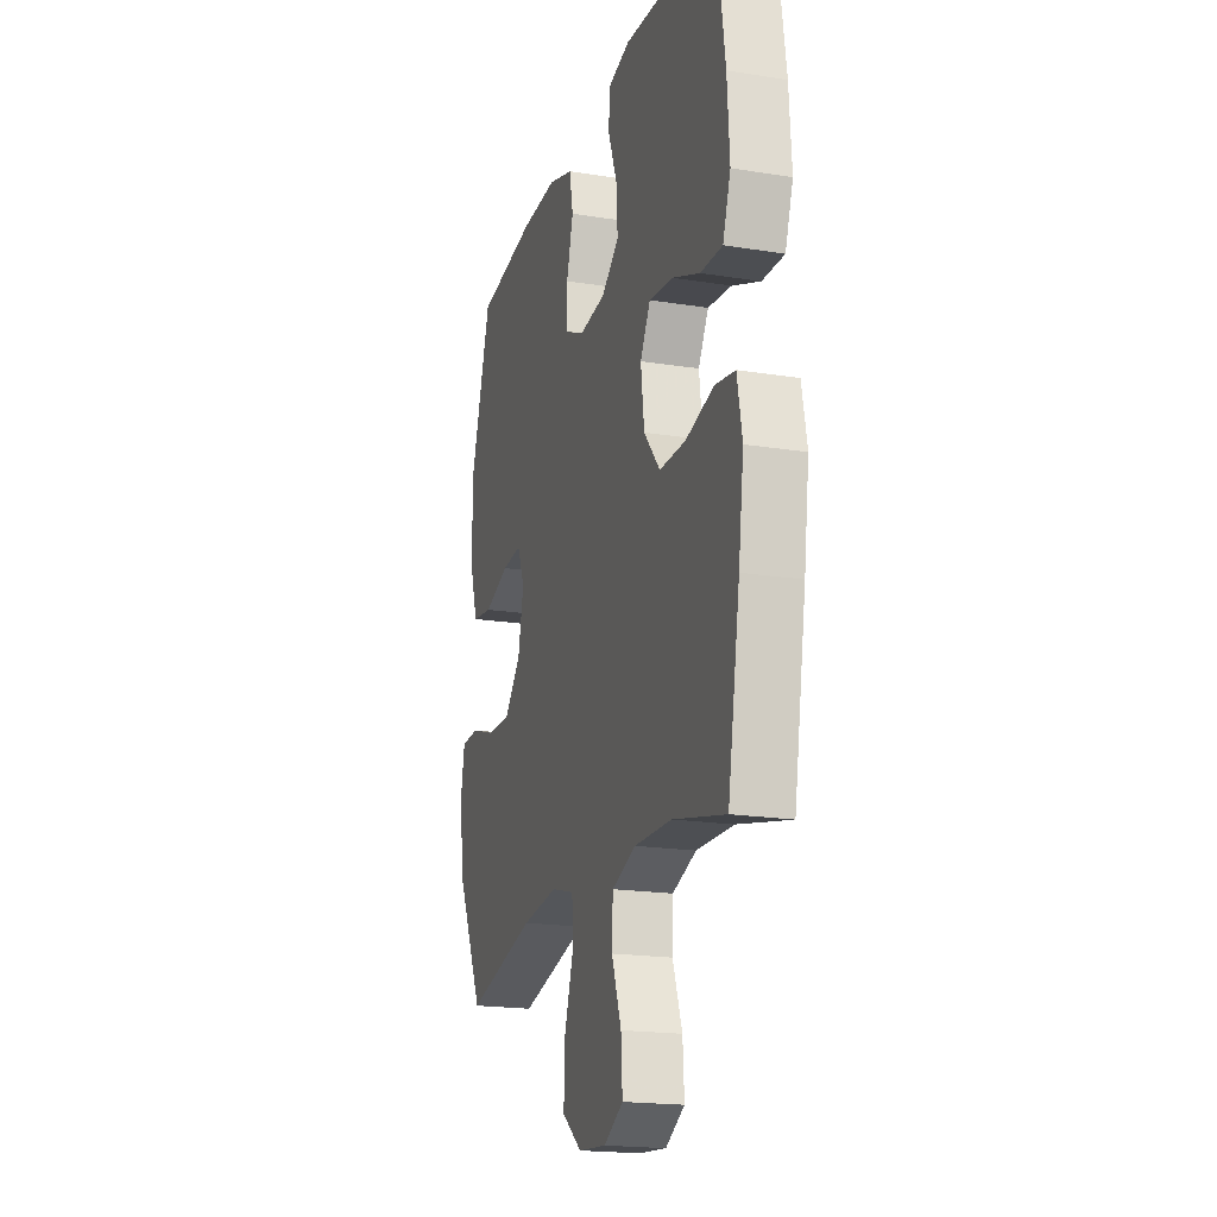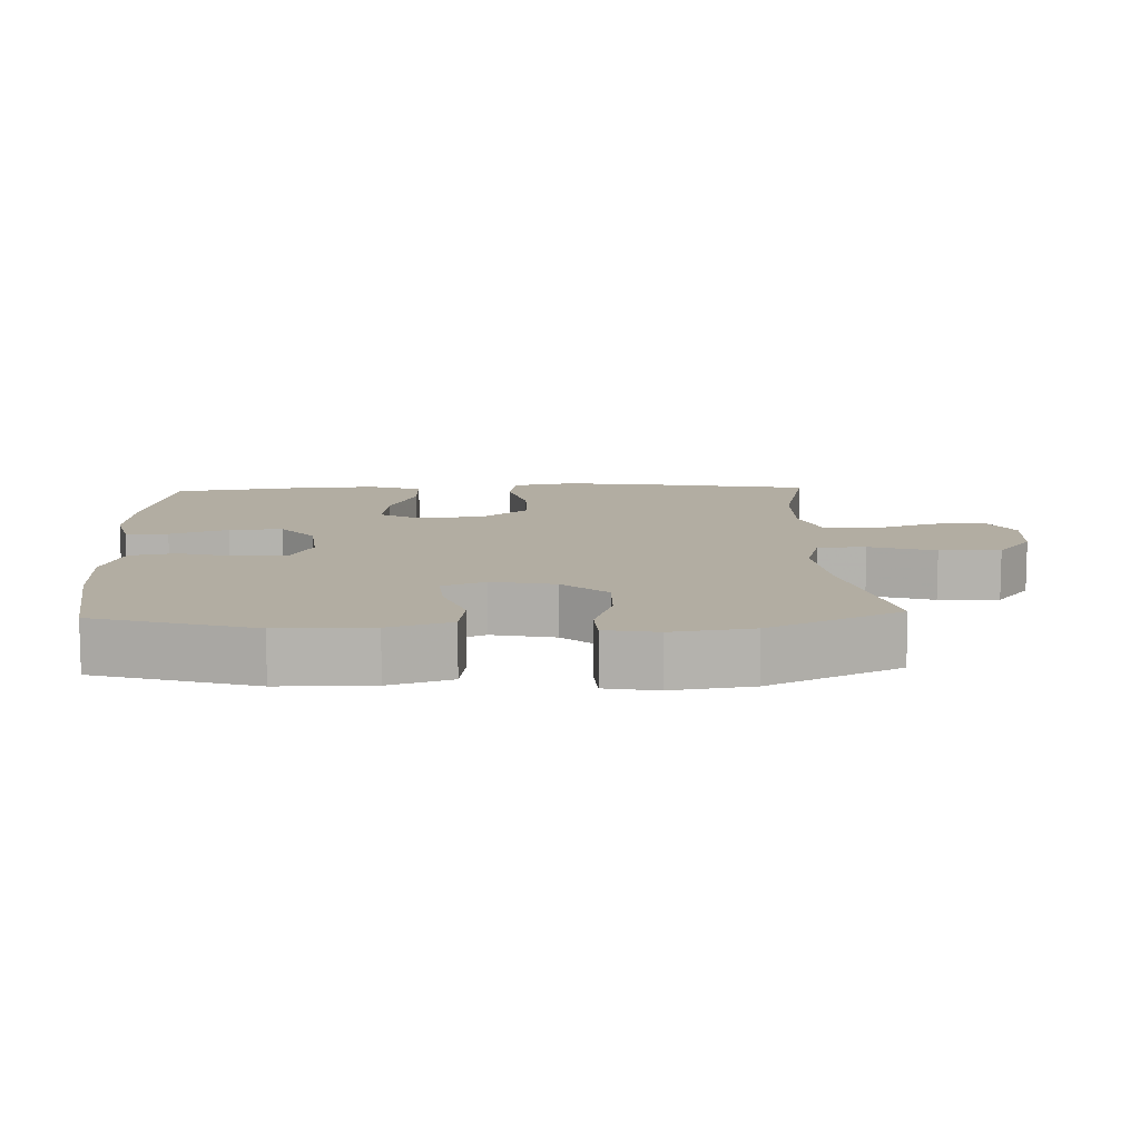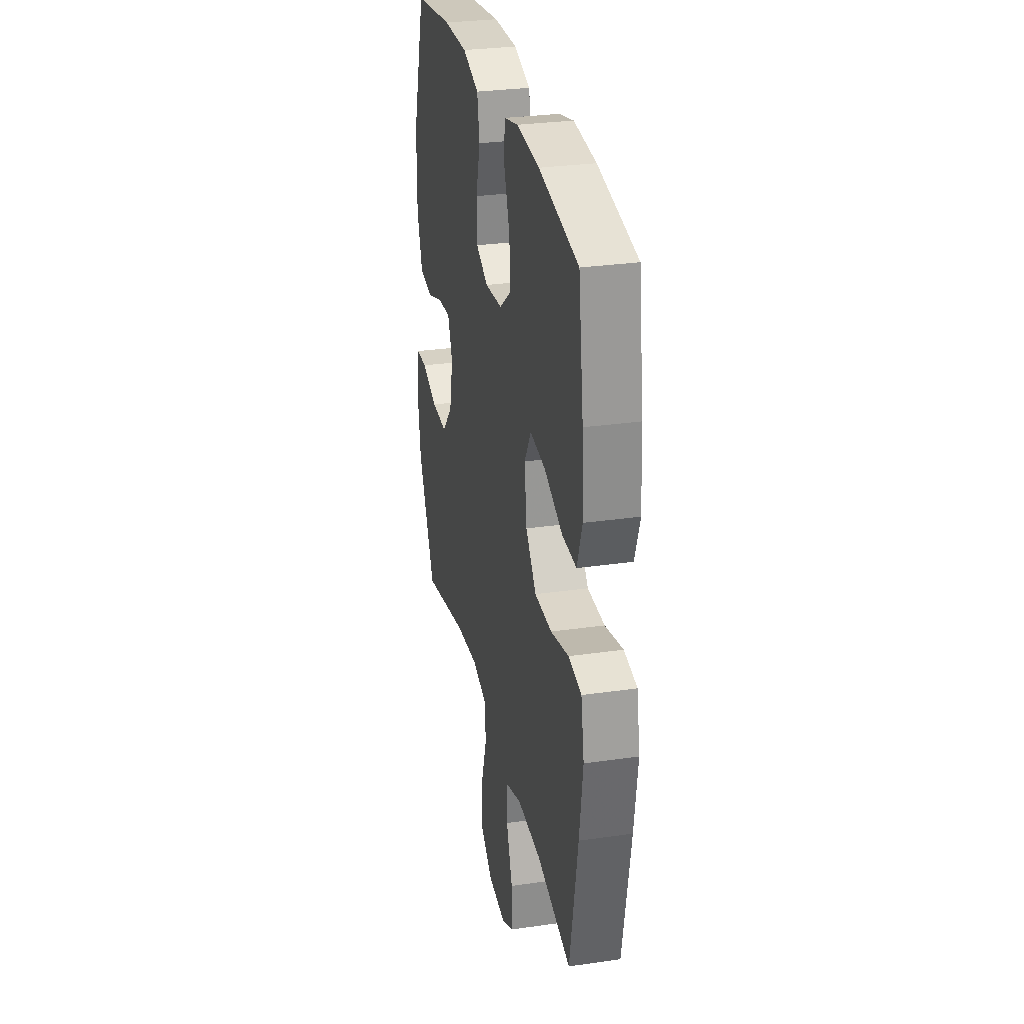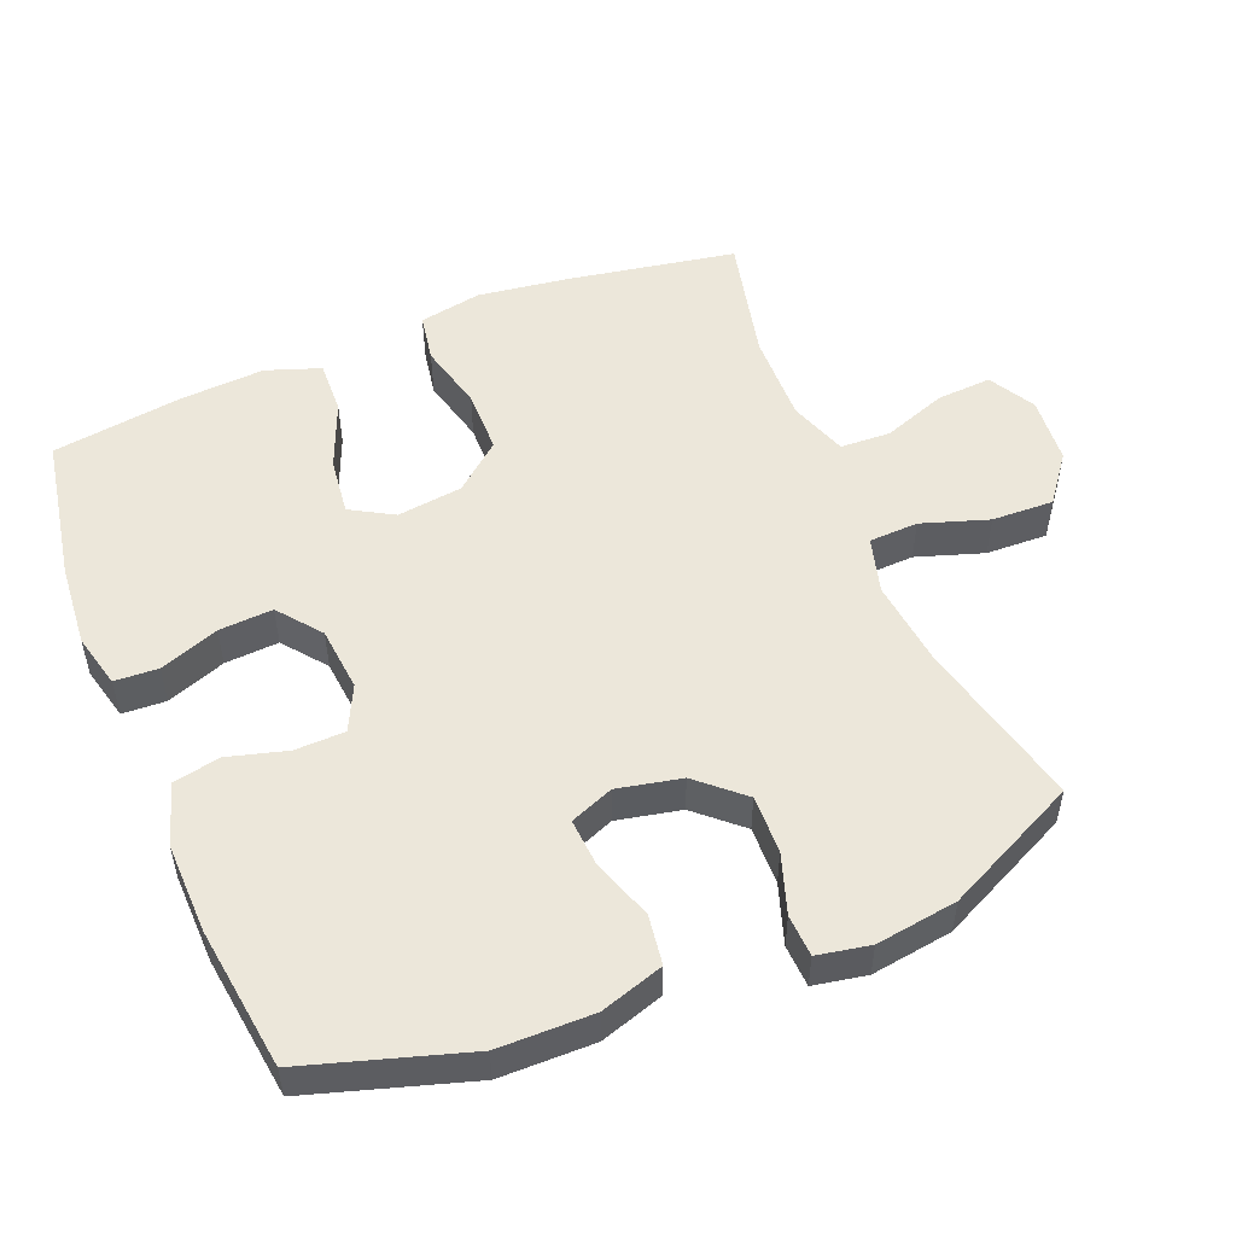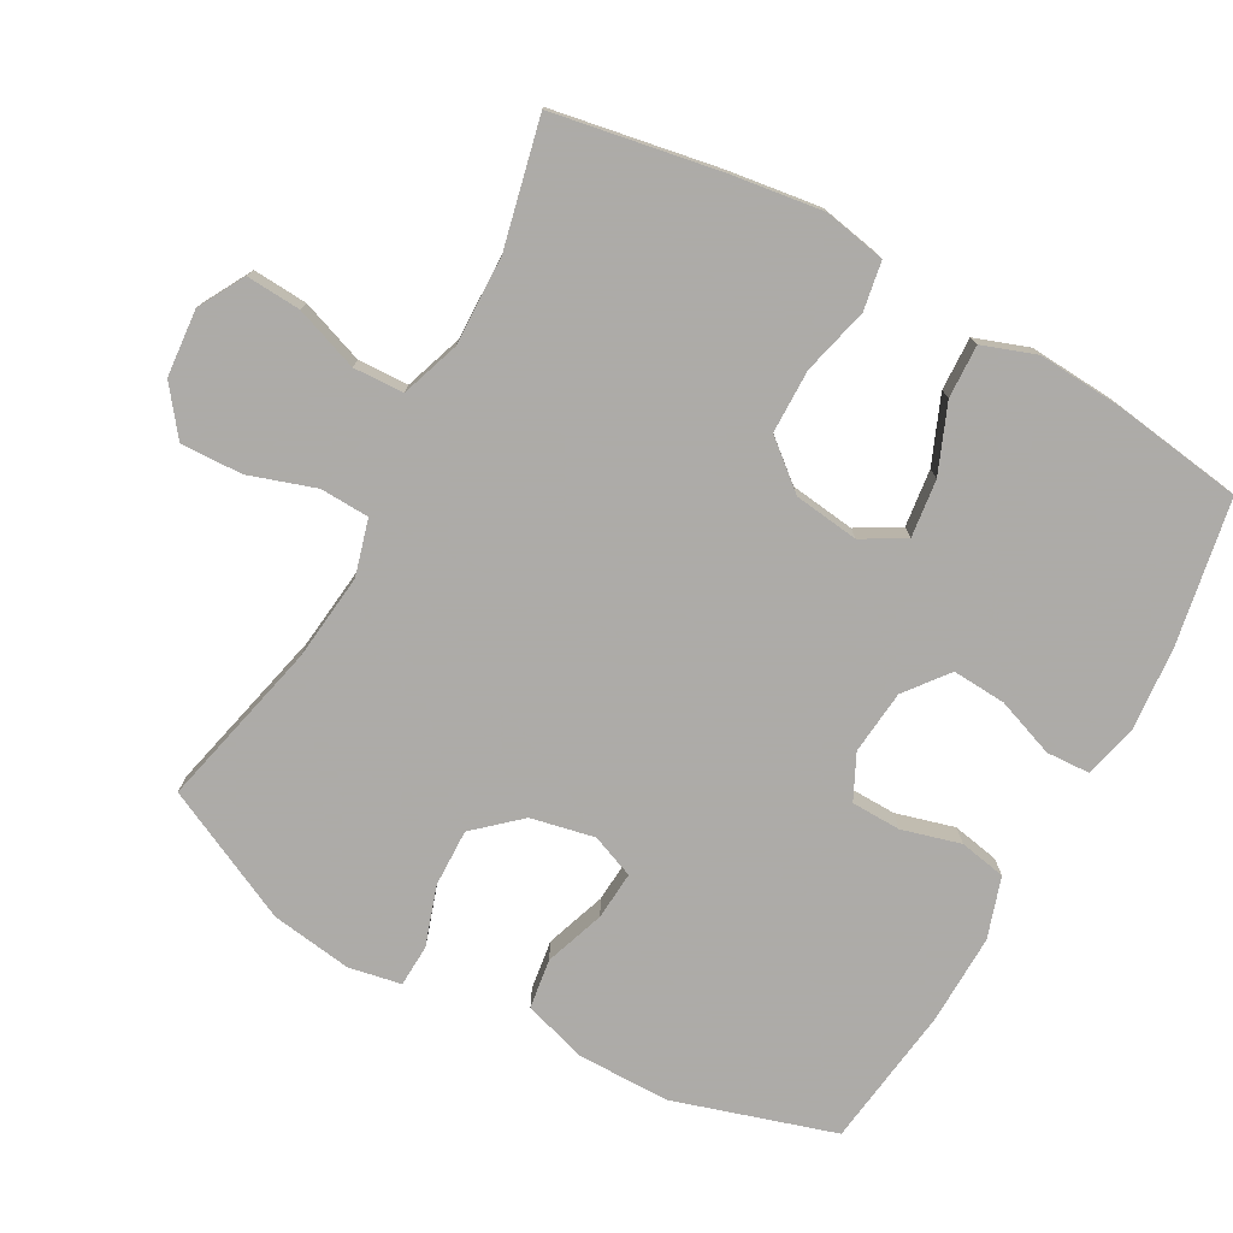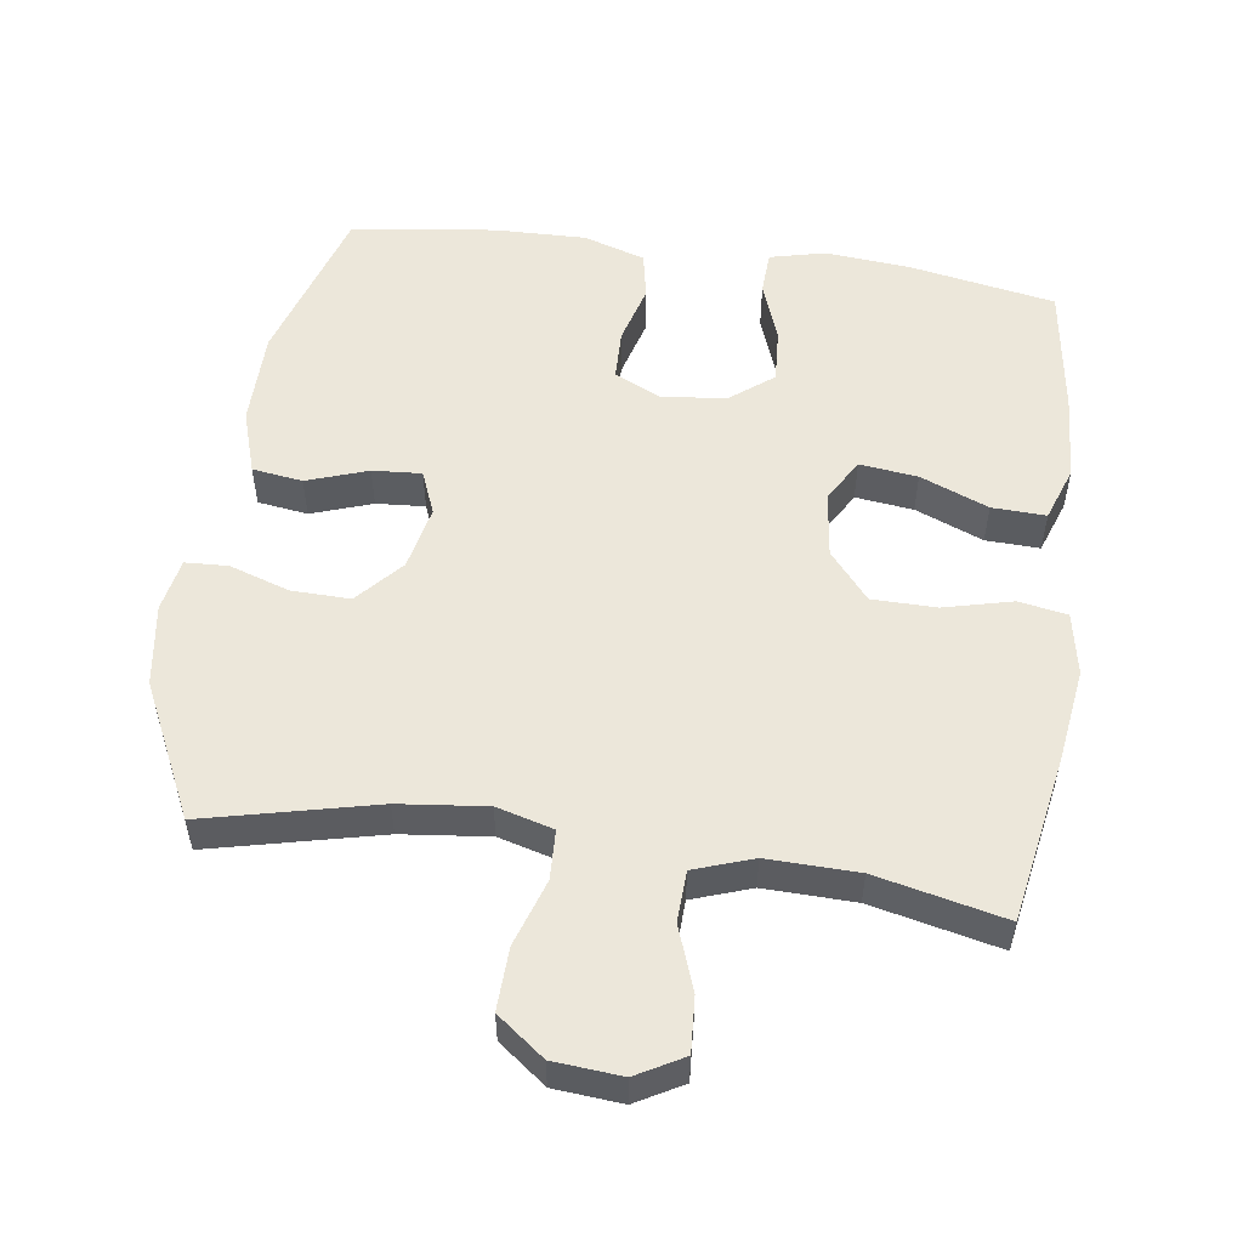
<metadata>
{"format":"obj","ext":"obj","renderer":"f3d","projection":"perspective","resolution":1024,"background":"white","views":[{"elev":-19.2,"azim":-106.8,"up":"+Z"},{"elev":10.6,"azim":87.8,"up":"+Y"},{"elev":29.6,"azim":-102.0,"up":"+Z"},{"elev":52.2,"azim":67.9,"up":"+Y"},{"elev":-76.5,"azim":-118.8,"up":"+Y"},{"elev":53.8,"azim":-171.9,"up":"+Y"}]}
</metadata>
<code>
v 0.5 0.07 -0.5
v 0.259 0.07 -0.443
v 0.135 0.07 -0.429
v 0.055 0.07 -0.451
v 0.052 0.07 -0.521
v 0.083 0.07 -0.616
v 0.086 0.07 -0.704
v 0.019 0.07 -0.755
v -0.077 0.07 -0.763
v -0.143 0.07 -0.726
v -0.138 0.07 -0.648
v -0.105 0.07 -0.557
v -0.108 0.07 -0.485
v -0.191 0.07 -0.456
v -0.319 0.07 -0.459
v -0.5 0.07 -0.5
v -0.542 0.07 -0.262
v -0.56 0.07 -0.131
v -0.543 0.07 -0.042
v -0.474 0.07 -0.03
v -0.378 0.07 -0.054
v -0.287 0.07 -0.053
v -0.231 0.07 0.014
v -0.219 0.07 0.107
v -0.254 0.07 0.168
v -0.336 0.07 0.158
v -0.432 0.07 0.119
v -0.508 0.07 0.116
v -0.535 0.07 0.193
v -0.527 0.07 0.314
v -0.5 0.07 0.5
v -0.292 0.07 0.538
v -0.173 0.07 0.548
v -0.096 0.07 0.529
v -0.093 0.07 0.467
v -0.124 0.07 0.383
v -0.129 0.07 0.306
v -0.068 0.07 0.258
v 0.024 0.07 0.249
v 0.088 0.07 0.28
v 0.09 0.07 0.351
v 0.067 0.07 0.435
v 0.08 0.07 0.502
v 0.167 0.07 0.53
v 0.296 0.07 0.527
v 0.5 0.07 0.5
v 0.57 0.07 0.271
v 0.571 0.07 0.136
v 0.542 0.07 0.046
v 0.471 0.07 0.036
v 0.385 0.07 0.066
v 0.316 0.07 0.071
v 0.291 0.07 0.009
v 0.31 0.07 -0.082
v 0.367 0.07 -0.146
v 0.45 0.07 -0.144
v 0.535 0.07 -0.116
v 0.595 0.07 -0.119
v 0.609 0.07 -0.194
v 0.592 0.07 -0.31
v 0.5 0 -0.5
v 0.259 0 -0.443
v 0.135 0 -0.429
v 0.055 0 -0.451
v 0.052 0 -0.521
v 0.083 0 -0.616
v 0.086 0 -0.704
v 0.019 0 -0.755
v -0.077 0 -0.763
v -0.143 0 -0.726
v -0.138 0 -0.648
v -0.105 0 -0.557
v -0.108 0 -0.485
v -0.191 0 -0.456
v -0.319 0 -0.459
v -0.5 0 -0.5
v -0.542 0 -0.262
v -0.56 0 -0.131
v -0.543 0 -0.042
v -0.474 0 -0.03
v -0.378 0 -0.054
v -0.287 0 -0.053
v -0.231 0 0.014
v -0.219 0 0.107
v -0.254 0 0.168
v -0.336 0 0.158
v -0.432 0 0.119
v -0.508 0 0.116
v -0.535 0 0.193
v -0.527 0 0.314
v -0.5 0 0.5
v -0.292 0 0.538
v -0.173 0 0.548
v -0.096 0 0.529
v -0.093 0 0.467
v -0.124 0 0.383
v -0.129 0 0.306
v -0.068 0 0.258
v 0.024 0 0.249
v 0.088 0 0.28
v 0.09 0 0.351
v 0.067 0 0.435
v 0.08 0 0.502
v 0.167 0 0.53
v 0.296 0 0.527
v 0.5 0 0.5
v 0.57 0 0.271
v 0.571 0 0.136
v 0.542 0 0.046
v 0.471 0 0.036
v 0.385 0 0.066
v 0.316 0 0.071
v 0.291 0 0.009
v 0.31 0 -0.082
v 0.367 0 -0.146
v 0.45 0 -0.144
v 0.535 0 -0.116
v 0.595 0 -0.119
v 0.609 0 -0.194
v 0.592 0 -0.31
f 60 1 2
f 59 60 2
f 58 59 2
f 57 58 2
f 56 57 2
f 55 56 2 3
f 54 55 3 4
f 53 54 4
f 52 53 4
f 49 50 51
f 48 49 51
f 47 48 51
f 46 47 51
f 45 46 51
f 44 45 51
f 43 44 51
f 42 43 51
f 41 42 51
f 40 41 51 52
f 39 40 52 4
f 34 35 36
f 33 34 36
f 32 33 36
f 31 32 36
f 30 31 36
f 29 30 36
f 28 29 36
f 27 28 36
f 26 27 36
f 25 26 36 37
f 24 25 37 38
f 19 20 21
f 18 19 21
f 17 18 21
f 16 17 21
f 15 16 21
f 14 15 21 22
f 13 14 22 23
f 10 11 12
f 9 10 12
f 8 9 12
f 7 8 12
f 6 7 12
f 5 6 12
f 5 12 13
f 24 38 39
f 23 24 39
f 13 23 39
f 5 13 39
f 4 5 39
f 62 61 120
f 62 120 119
f 62 119 118
f 62 118 117
f 62 117 116
f 63 62 116 115
f 64 63 115 114
f 64 114 113
f 64 113 112
f 111 110 109
f 111 109 108
f 111 108 107
f 111 107 106
f 111 106 105
f 111 105 104
f 111 104 103
f 111 103 102
f 111 102 101
f 112 111 101 100
f 64 112 100 99
f 96 95 94
f 96 94 93
f 96 93 92
f 96 92 91
f 96 91 90
f 96 90 89
f 96 89 88
f 96 88 87
f 96 87 86
f 97 96 86 85
f 98 97 85 84
f 81 80 79
f 81 79 78
f 81 78 77
f 81 77 76
f 81 76 75
f 82 81 75 74
f 83 82 74 73
f 72 71 70
f 72 70 69
f 72 69 68
f 72 68 67
f 72 67 66
f 72 66 65
f 73 72 65
f 99 98 84
f 99 84 83
f 99 83 73
f 99 73 65
f 99 65 64
f 1 61 62 2
f 2 62 63 3
f 3 63 64 4
f 4 64 65 5
f 5 65 66 6
f 6 66 67 7
f 7 67 68 8
f 8 68 69 9
f 9 69 70 10
f 10 70 71 11
f 11 71 72 12
f 12 72 73 13
f 13 73 74 14
f 14 74 75 15
f 15 75 76 16
f 16 76 77 17
f 17 77 78 18
f 18 78 79 19
f 19 79 80 20
f 20 80 81 21
f 21 81 82 22
f 22 82 83 23
f 23 83 84 24
f 24 84 85 25
f 25 85 86 26
f 26 86 87 27
f 27 87 88 28
f 28 88 89 29
f 29 89 90 30
f 30 90 91 31
f 31 91 92 32
f 32 92 93 33
f 33 93 94 34
f 34 94 95 35
f 35 95 96 36
f 36 96 97 37
f 37 97 98 38
f 38 98 99 39
f 39 99 100 40
f 40 100 101 41
f 41 101 102 42
f 42 102 103 43
f 43 103 104 44
f 44 104 105 45
f 45 105 106 46
f 46 106 107 47
f 47 107 108 48
f 48 108 109 49
f 49 109 110 50
f 50 110 111 51
f 51 111 112 52
f 52 112 113 53
f 53 113 114 54
f 54 114 115 55
f 55 115 116 56
f 56 116 117 57
f 57 117 118 58
f 58 118 119 59
f 59 119 120 60
f 60 120 61 1

</code>
